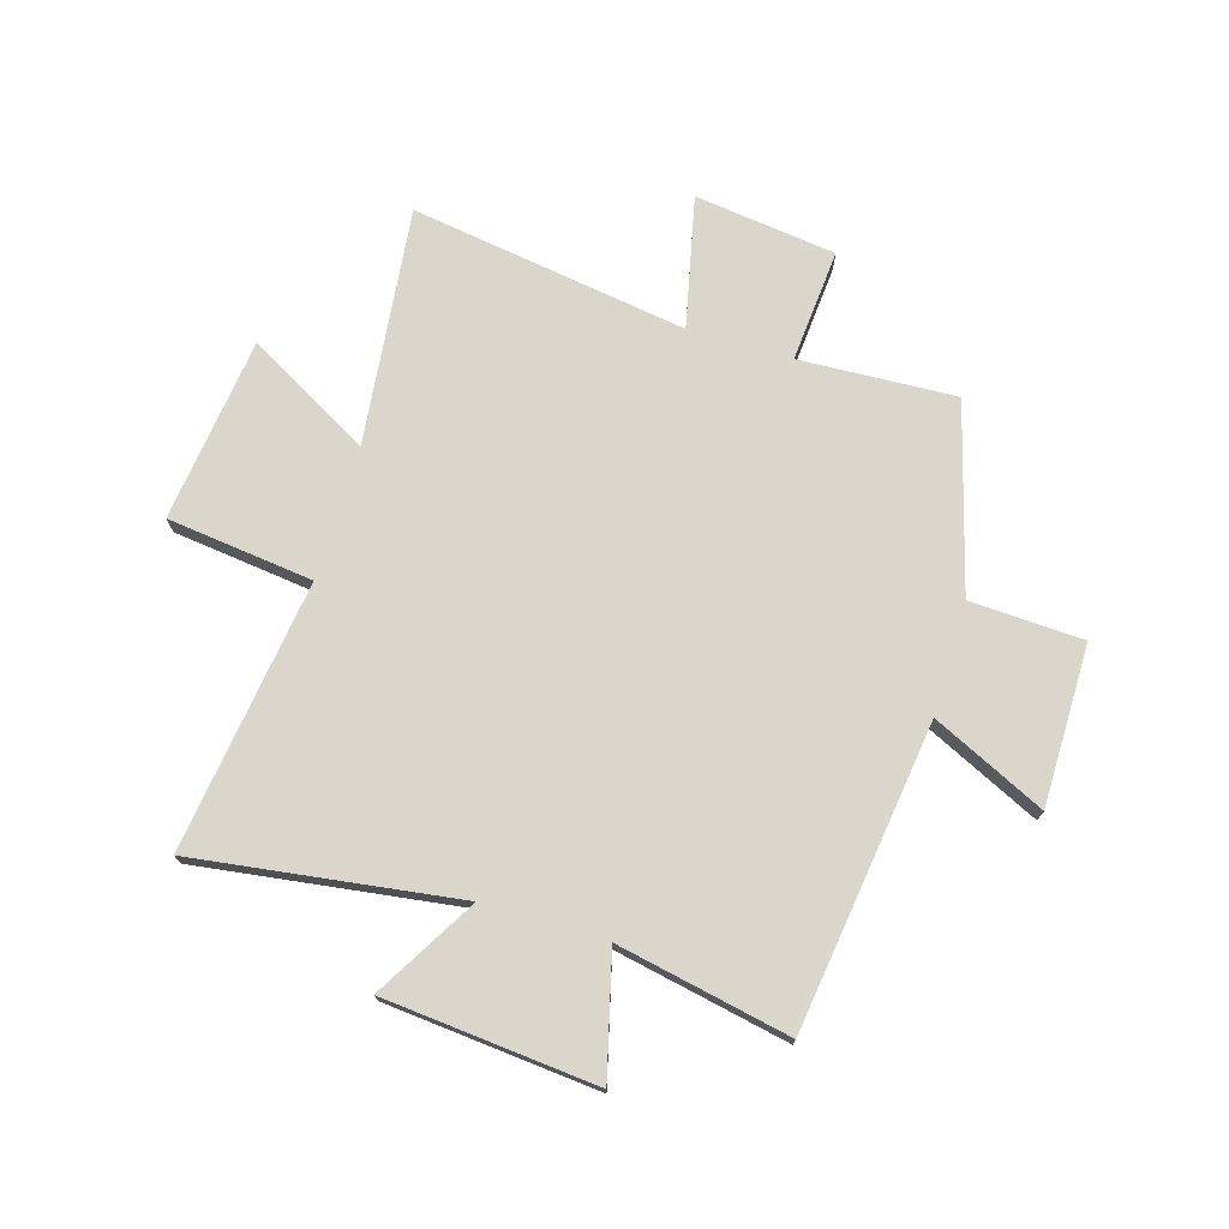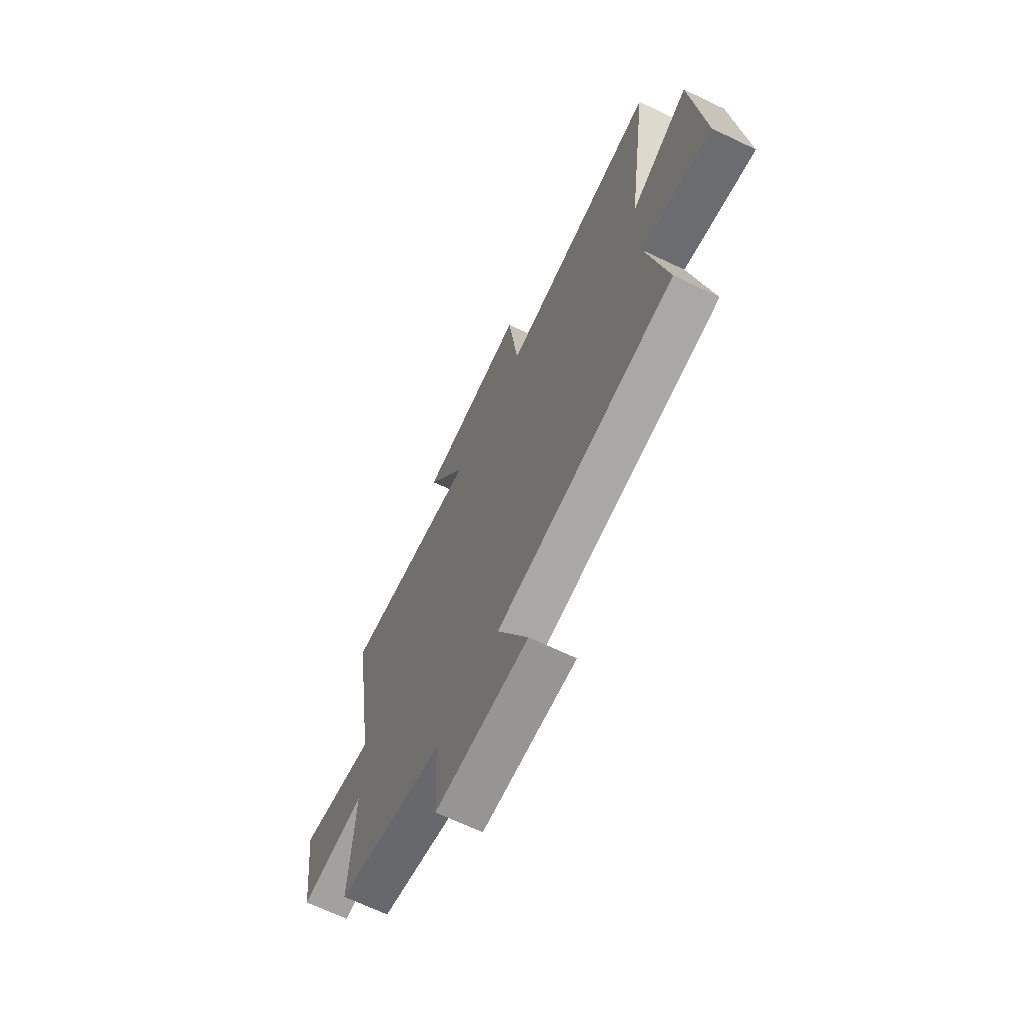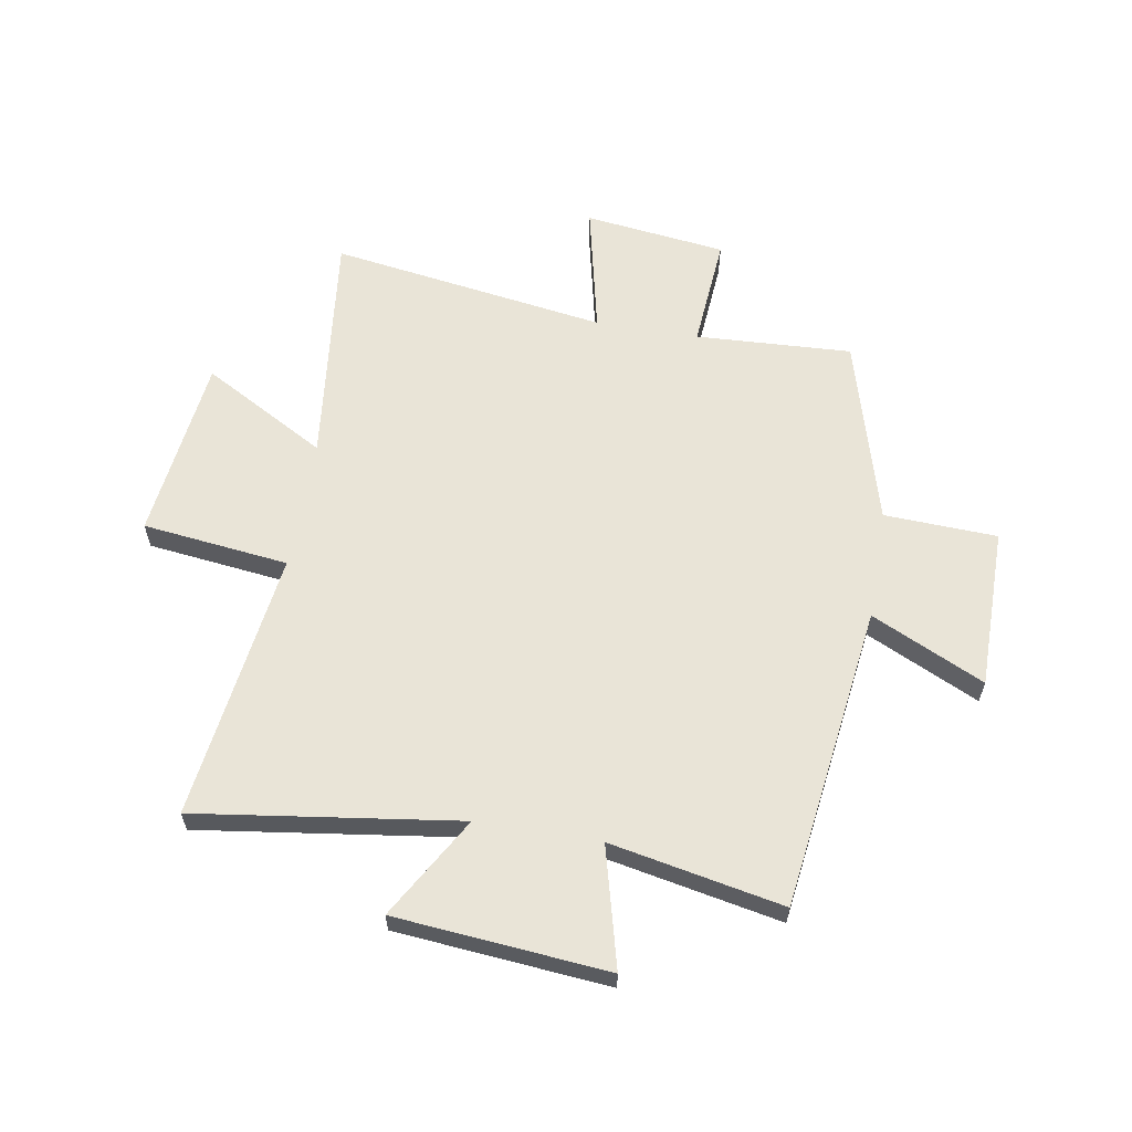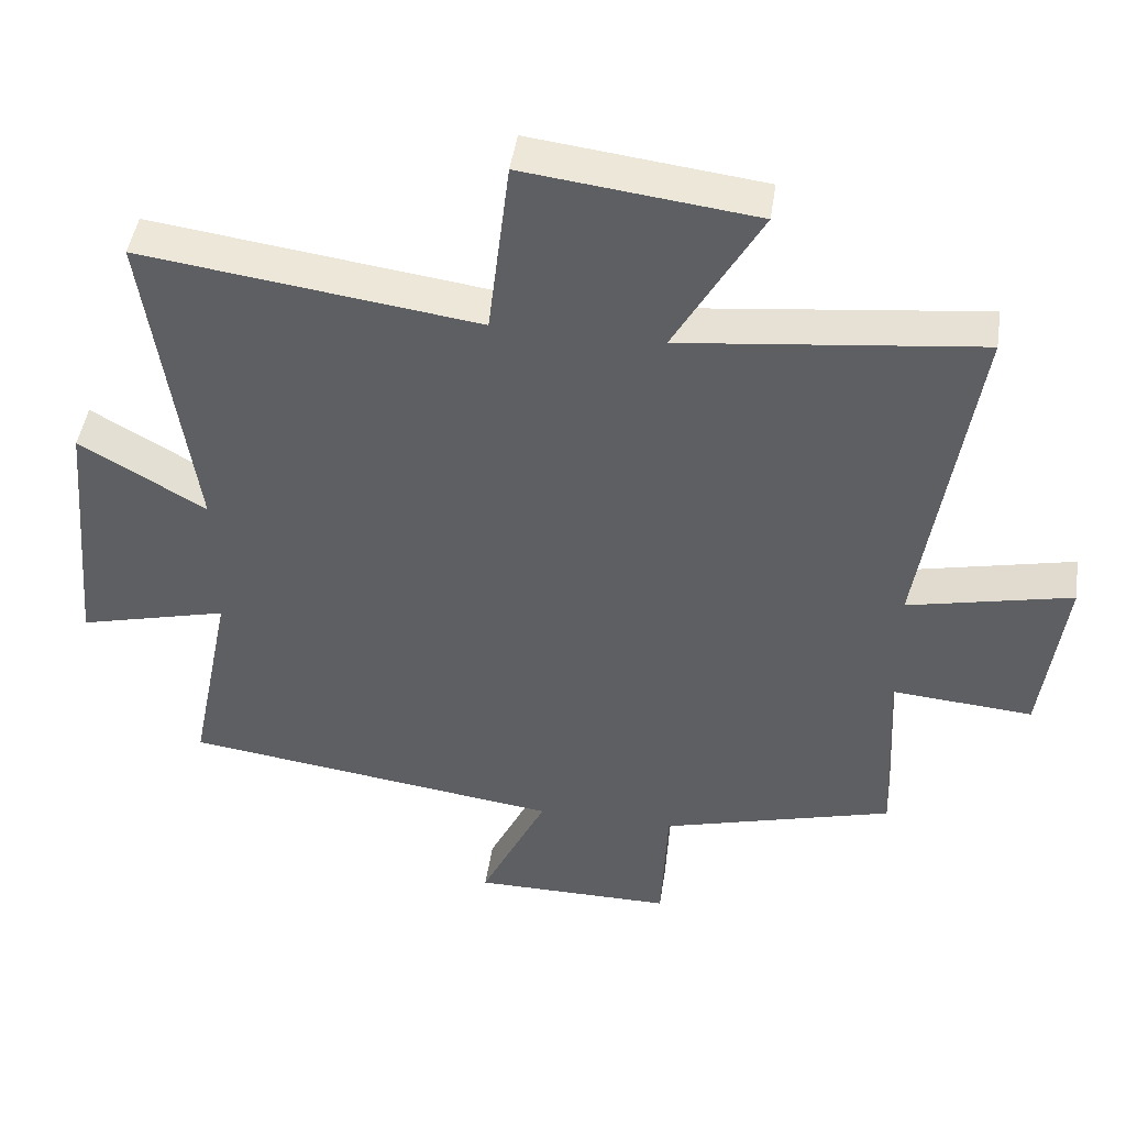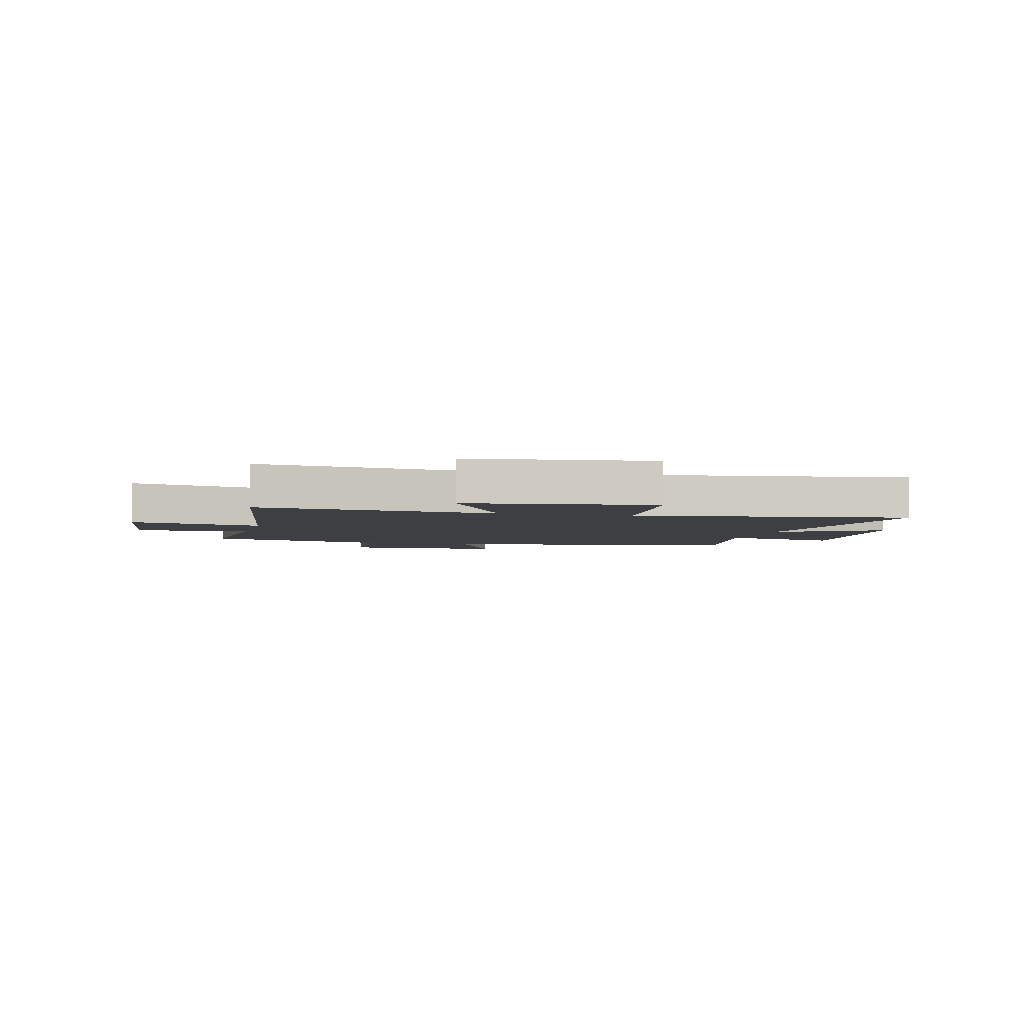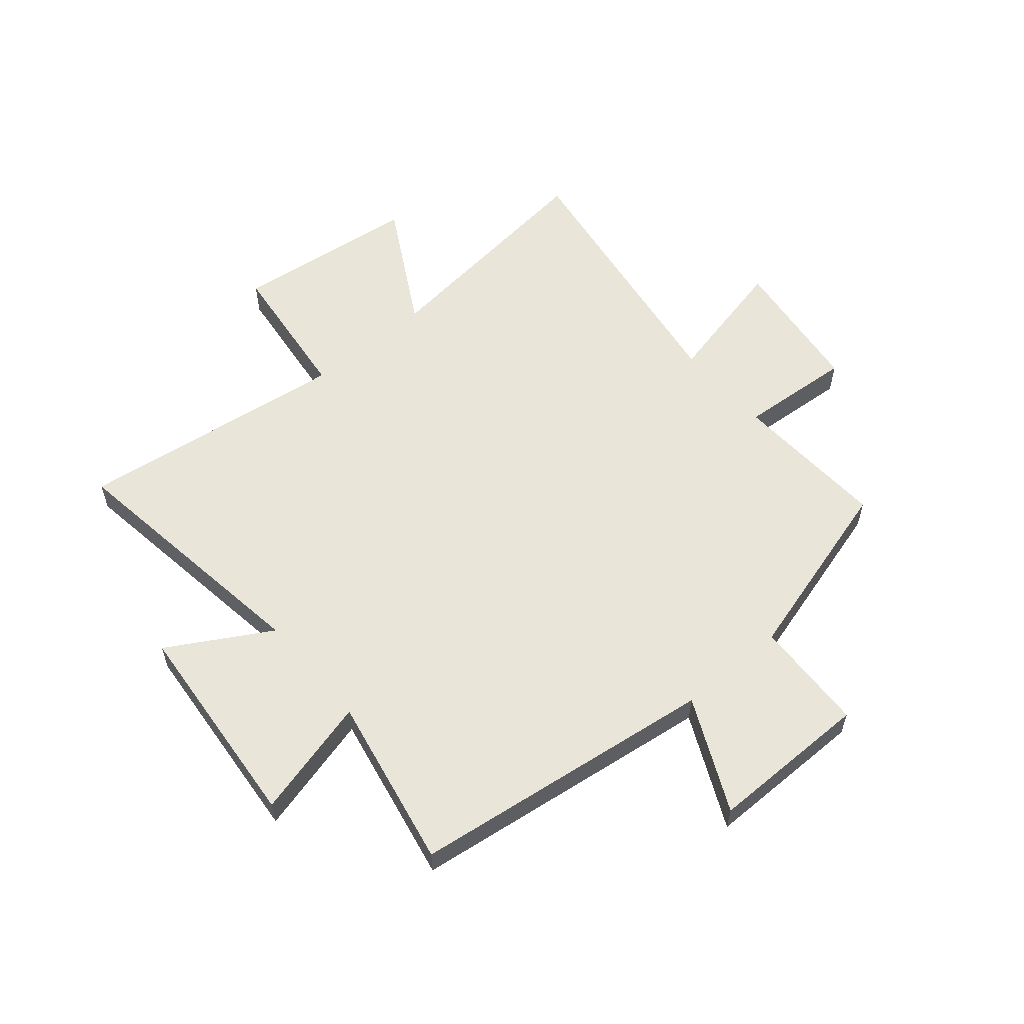
<metadata>
{"format":"obj","ext":"obj","renderer":"f3d","projection":"perspective","resolution":1024,"background":"white","views":[{"elev":73.6,"azim":106.7,"up":"+Y"},{"elev":-67.6,"azim":64.4,"up":"+Z"},{"elev":61.0,"azim":99.6,"up":"+Y"},{"elev":46.0,"azim":-171.5,"up":"+Z"},{"elev":-3.8,"azim":-14.2,"up":"+Y"},{"elev":57.8,"azim":139.6,"up":"+Y"}]}
</metadata>
<code>
v -0.514 0.07 -0.407
v -0.5 0.07 -0.129
v -0.701 0.07 -0.145
v -0.733 0.07 0.107
v -0.5 0.07 0.055
v -0.575 0.07 0.548
v -0.152 0.07 0.5
v -0.275 0.07 0.72
v 0.053 0.07 0.76
v 0.084 0.07 0.5
v 0.565 0.07 0.565
v 0.5 0.07 0.098
v 0.68 0.07 0.203
v 0.714 0.07 -0.175
v 0.5 0.07 -0.12
v 0.561 0.07 -0.427
v 0.018 0.07 -0.5
v 0.113 0.07 -0.701
v -0.173 0.07 -0.701
v -0.182 0.07 -0.5
v -0.514 0 -0.407
v -0.5 0 -0.129
v -0.701 0 -0.145
v -0.733 0 0.107
v -0.5 0 0.055
v -0.575 0 0.548
v -0.152 0 0.5
v -0.275 0 0.72
v 0.053 0 0.76
v 0.084 0 0.5
v 0.565 0 0.565
v 0.5 0 0.098
v 0.68 0 0.203
v 0.714 0 -0.175
v 0.5 0 -0.12
v 0.561 0 -0.427
v 0.018 0 -0.5
v 0.113 0 -0.701
v -0.173 0 -0.701
v -0.182 0 -0.5
f 17 18 19 20
f 15 16 17 20
f 15 20 1 2
f 12 13 14 15
f 12 15 2
f 10 11 12 2
f 7 8 9 10
f 7 10 2
f 5 6 7
f 5 7 2
f 2 3 4 5
f 40 39 38 37
f 40 37 36 35
f 22 21 40 35
f 35 34 33 32
f 22 35 32
f 22 32 31 30
f 30 29 28 27
f 22 30 27
f 27 26 25
f 22 27 25
f 25 24 23 22
f 1 21 22 2
f 2 22 23 3
f 3 23 24 4
f 4 24 25 5
f 5 25 26 6
f 6 26 27 7
f 7 27 28 8
f 8 28 29 9
f 9 29 30 10
f 10 30 31 11
f 11 31 32 12
f 12 32 33 13
f 13 33 34 14
f 14 34 35 15
f 15 35 36 16
f 16 36 37 17
f 17 37 38 18
f 18 38 39 19
f 19 39 40 20
f 20 40 21 1

</code>
